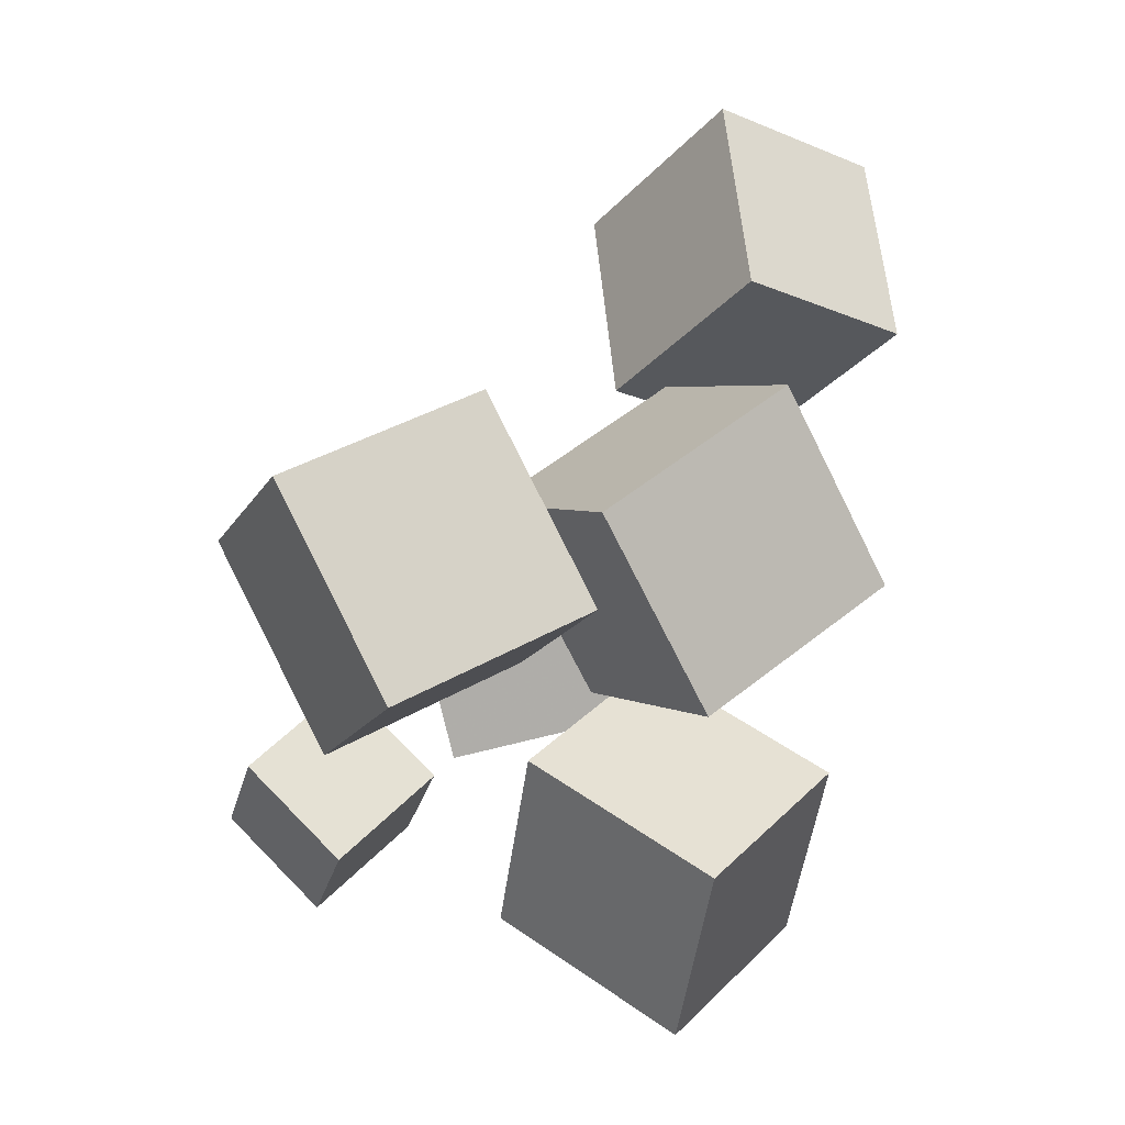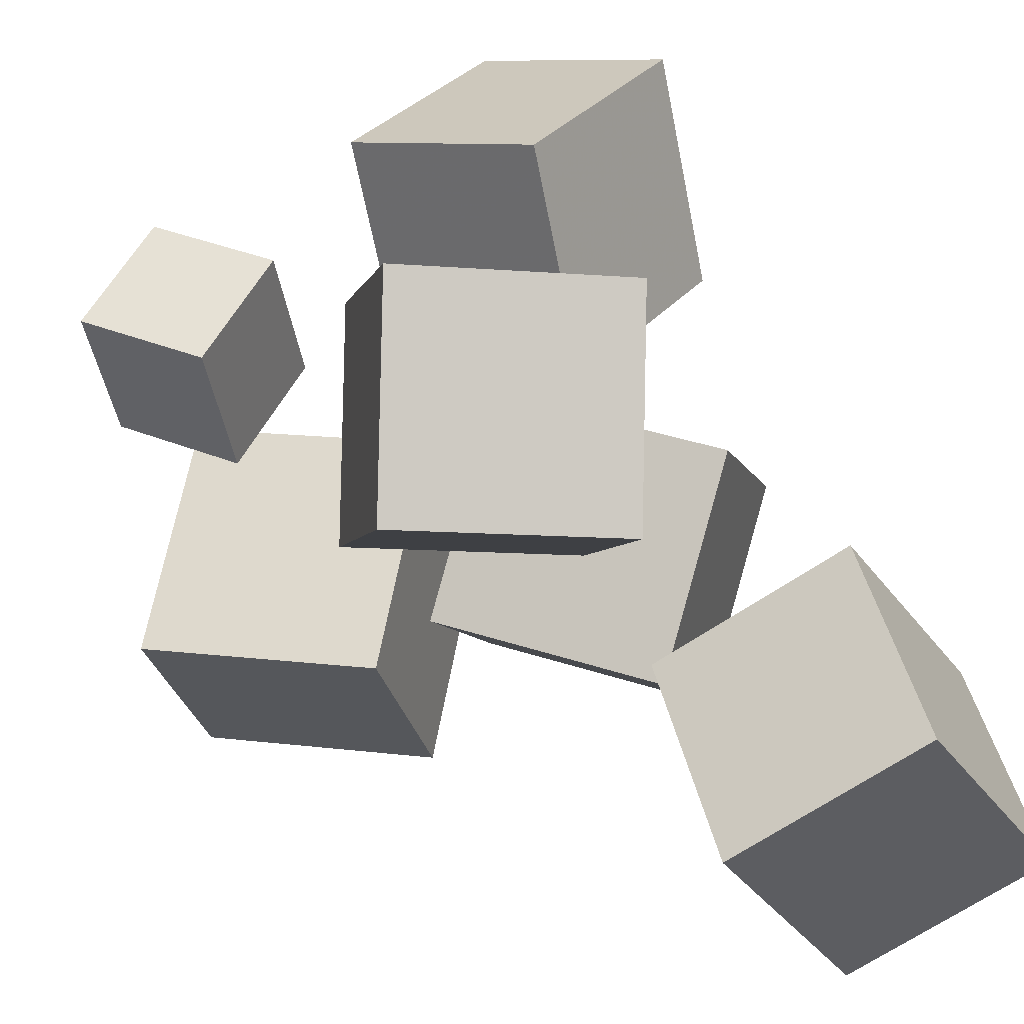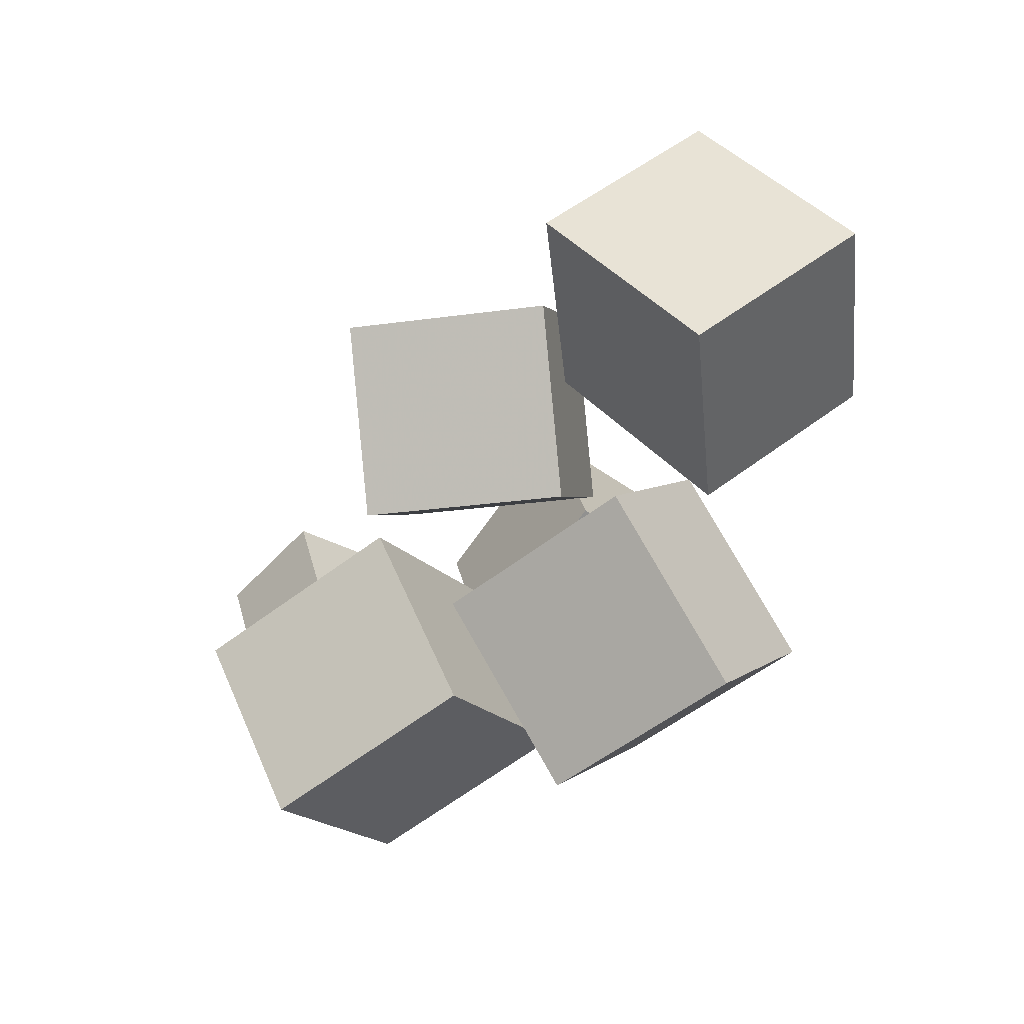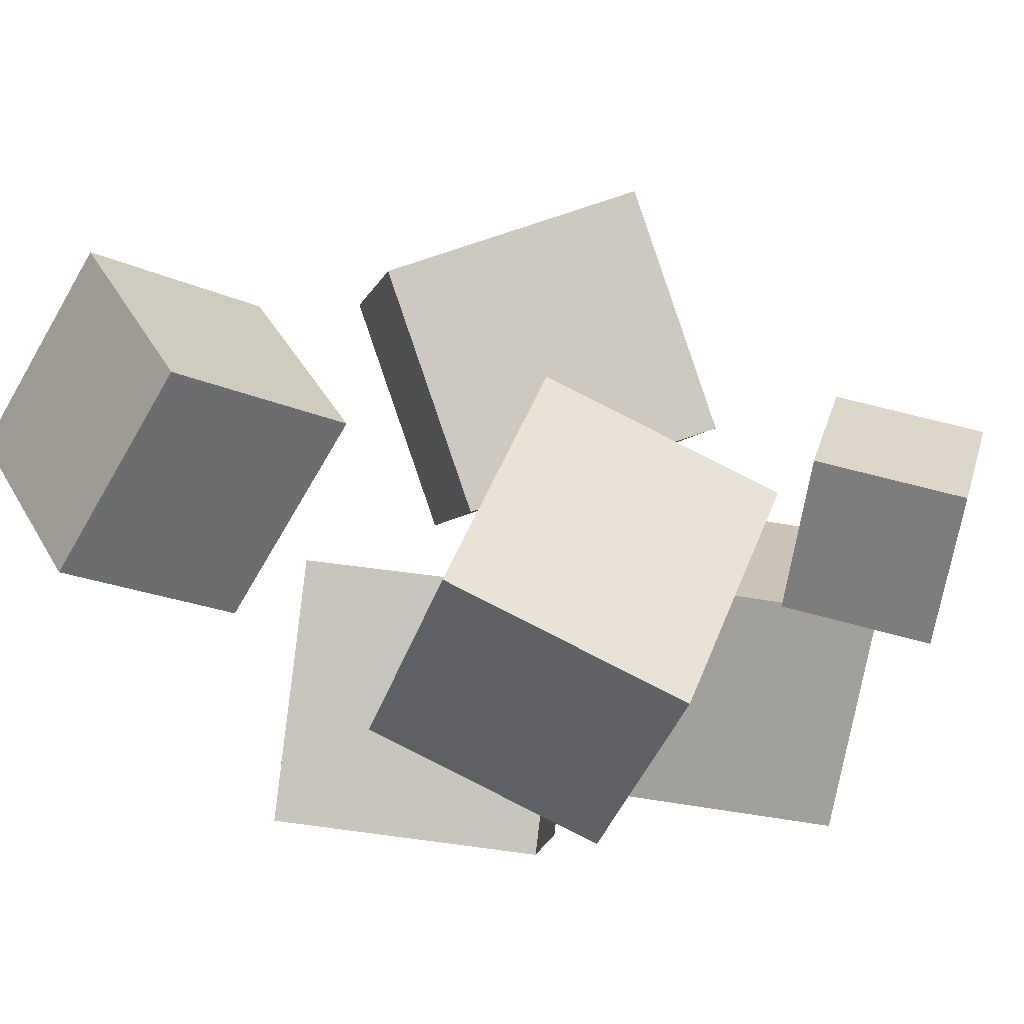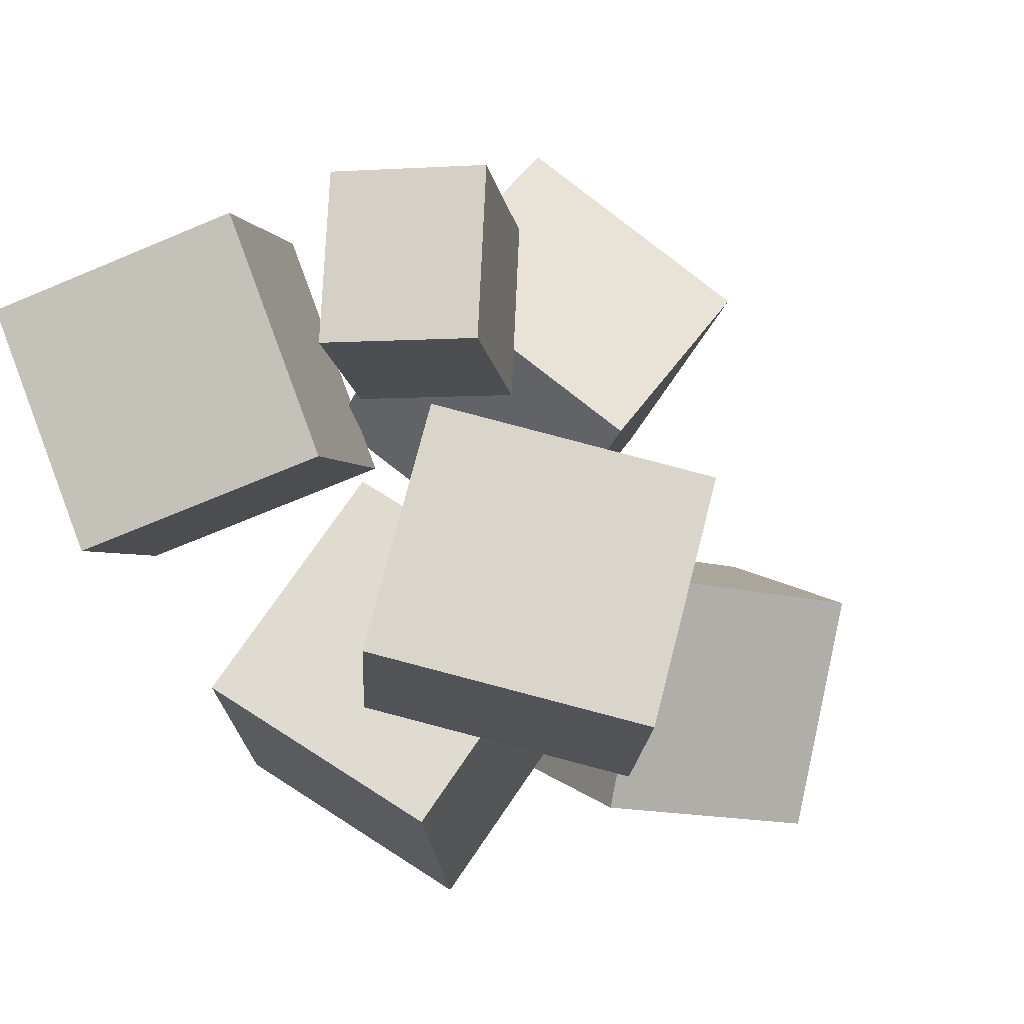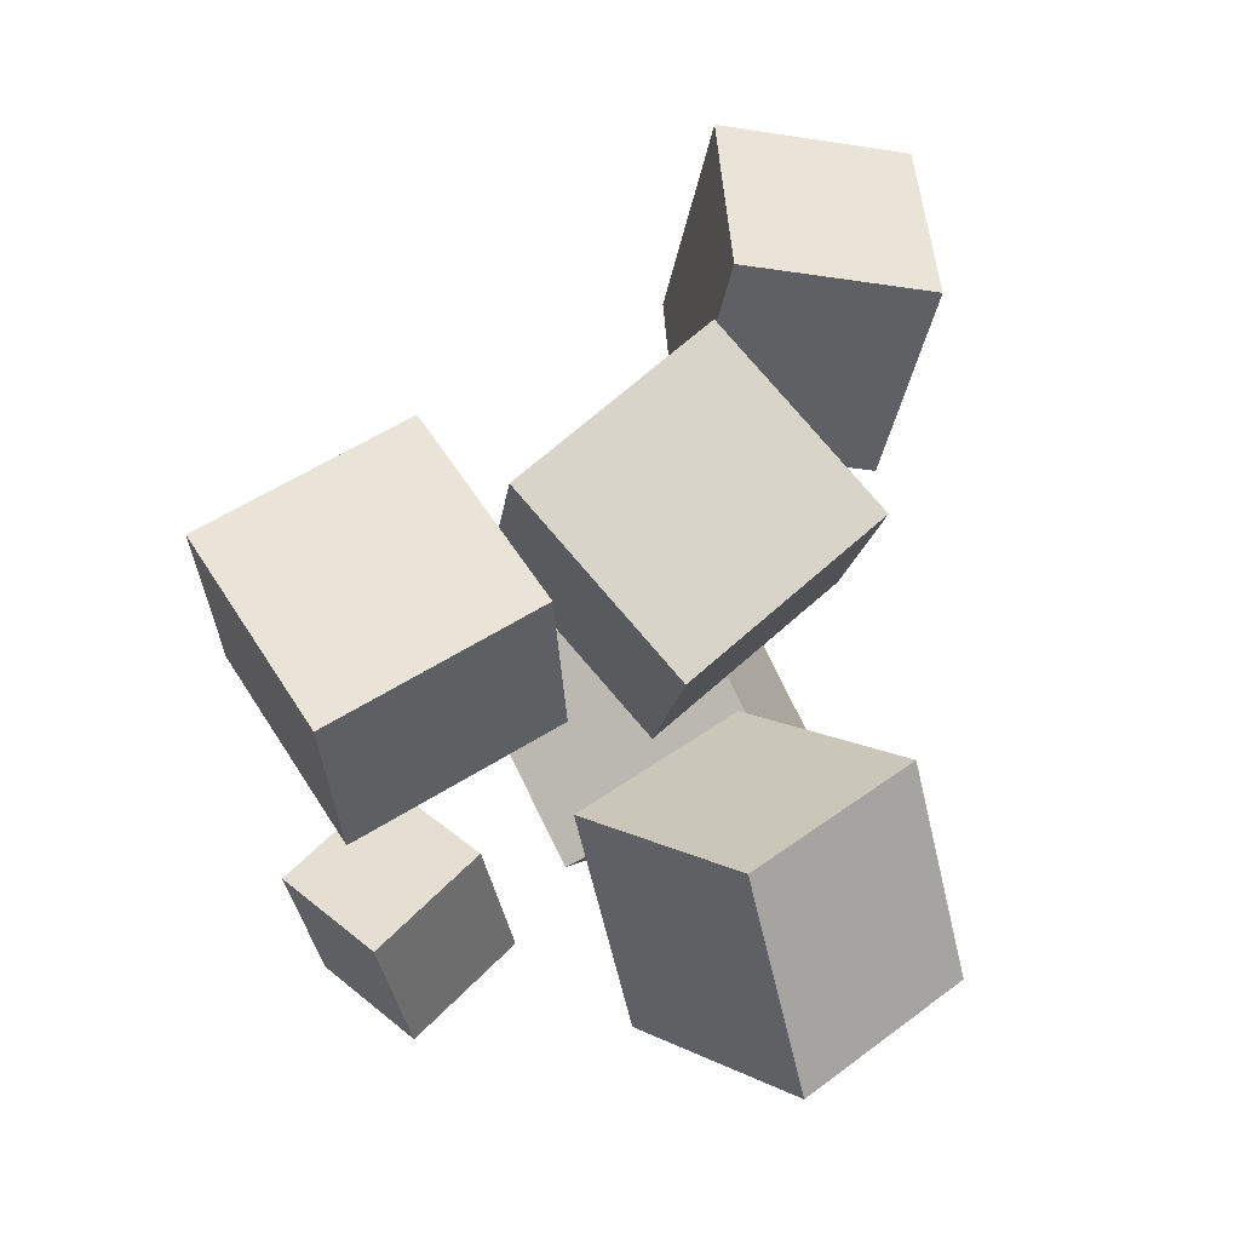
<metadata>
{"format":"obj","ext":"obj","renderer":"f3d","projection":"perspective","resolution":1024,"background":"white","views":[{"elev":-24.1,"azim":174.6,"up":"+Y"},{"elev":50.1,"azim":161.6,"up":"+Z"},{"elev":52.1,"azim":172.2,"up":"+Y"},{"elev":32.3,"azim":-31.3,"up":"+Z"},{"elev":-25.0,"azim":55.5,"up":"+Z"},{"elev":-38.1,"azim":-161.5,"up":"+Y"}]}
</metadata>
<code>
v -0.3226 0.1741 -0.06742
v -0.2233 0.1497 0.09909
v -0.3053 0.3628 -0.05018
v -0.206 0.3385 0.1163
v -0.174 0.1686 -0.1569
v -0.07466 0.1442 0.009619
v -0.1566 0.3573 -0.1397
v -0.0573 0.333 0.02686
f 1.0 7.0 5.0
f 1.0 3.0 7.0
f 1.0 4.0 3.0
f 1.0 2.0 4.0
f 3.0 8.0 7.0
f 3.0 4.0 8.0
f 5.0 7.0 8.0
f 5.0 8.0 6.0
f 1.0 5.0 6.0
f 1.0 6.0 2.0
f 2.0 6.0 8.0
f 2.0 8.0 4.0
v -0.06937 0.009453 -0.01713
v -0.1218 -0.1361 0.09125
v -0.07207 0.1197 0.1296
v -0.1245 -0.02584 0.238
v 0.1153 -0.03159 0.01711
v 0.06291 -0.1771 0.1255
v 0.1126 0.07867 0.1639
v 0.06021 -0.06688 0.2723
f 9.0 15.0 13.0
f 9.0 11.0 15.0
f 9.0 12.0 11.0
f 9.0 10.0 12.0
f 11.0 16.0 15.0
f 11.0 12.0 16.0
f 13.0 15.0 16.0
f 13.0 16.0 14.0
f 9.0 13.0 14.0
f 9.0 14.0 10.0
f 10.0 14.0 16.0
f 10.0 16.0 12.0
v -0.1267 -0.2351 -0.1547
v -0.05005 -0.1547 0.007197
v -0.2792 -0.1098 -0.1446
v -0.2025 -0.02947 0.01725
v -0.03058 -0.1094 -0.2626
v 0.04611 -0.02904 -0.1008
v -0.1831 0.01587 -0.2526
v -0.1064 0.09623 -0.09072
f 17.0 23.0 21.0
f 17.0 19.0 23.0
f 17.0 20.0 19.0
f 17.0 18.0 20.0
f 19.0 24.0 23.0
f 19.0 20.0 24.0
f 21.0 23.0 24.0
f 21.0 24.0 22.0
f 17.0 21.0 22.0
f 17.0 22.0 18.0
f 18.0 22.0 24.0
f 18.0 24.0 20.0
v 0.08523 -0.2396 -0.004077
v 0.1025 -0.2447 0.1201
v 0.1633 -0.1632 -0.01178
v 0.1806 -0.1683 0.1124
v 0.1629 -0.3203 -0.01818
v 0.1801 -0.3255 0.106
v 0.241 -0.2439 -0.02588
v 0.2582 -0.249 0.09831
f 25.0 31.0 29.0
f 25.0 27.0 31.0
f 25.0 28.0 27.0
f 25.0 26.0 28.0
f 27.0 32.0 31.0
f 27.0 28.0 32.0
f 29.0 31.0 32.0
f 29.0 32.0 30.0
f 25.0 29.0 30.0
f 25.0 30.0 26.0
f 26.0 30.0 32.0
f 26.0 32.0 28.0
v 0.1297 -0.26 -0.2171
v -0.03546 -0.1574 -0.1823
v 0.2249 -0.09074 -0.2645
v 0.05974 0.0119 -0.2297
v 0.1782 -0.2397 -0.04725
v 0.01296 -0.1371 -0.01244
v 0.2734 -0.07039 -0.09468
v 0.1082 0.03225 -0.05988
f 33.0 39.0 37.0
f 33.0 35.0 39.0
f 33.0 36.0 35.0
f 33.0 34.0 36.0
f 35.0 40.0 39.0
f 35.0 36.0 40.0
f 37.0 39.0 40.0
f 37.0 40.0 38.0
f 33.0 37.0 38.0
f 33.0 38.0 34.0
f 34.0 38.0 40.0
f 34.0 40.0 36.0
v -0.1427 -0.3412 -0.06402
v -0.1324 -0.43 0.1079
v -0.256 -0.2231 0.003735
v -0.2458 -0.3118 0.1756
v 0.006331 -0.227 -0.01396
v 0.0166 -0.3157 0.1579
v -0.107 -0.1088 0.0538
v -0.09673 -0.1976 0.2257
f 41.0 47.0 45.0
f 41.0 43.0 47.0
f 41.0 44.0 43.0
f 41.0 42.0 44.0
f 43.0 48.0 47.0
f 43.0 44.0 48.0
f 45.0 47.0 48.0
f 45.0 48.0 46.0
f 41.0 45.0 46.0
f 41.0 46.0 42.0
f 42.0 46.0 48.0
f 42.0 48.0 44.0

</code>
